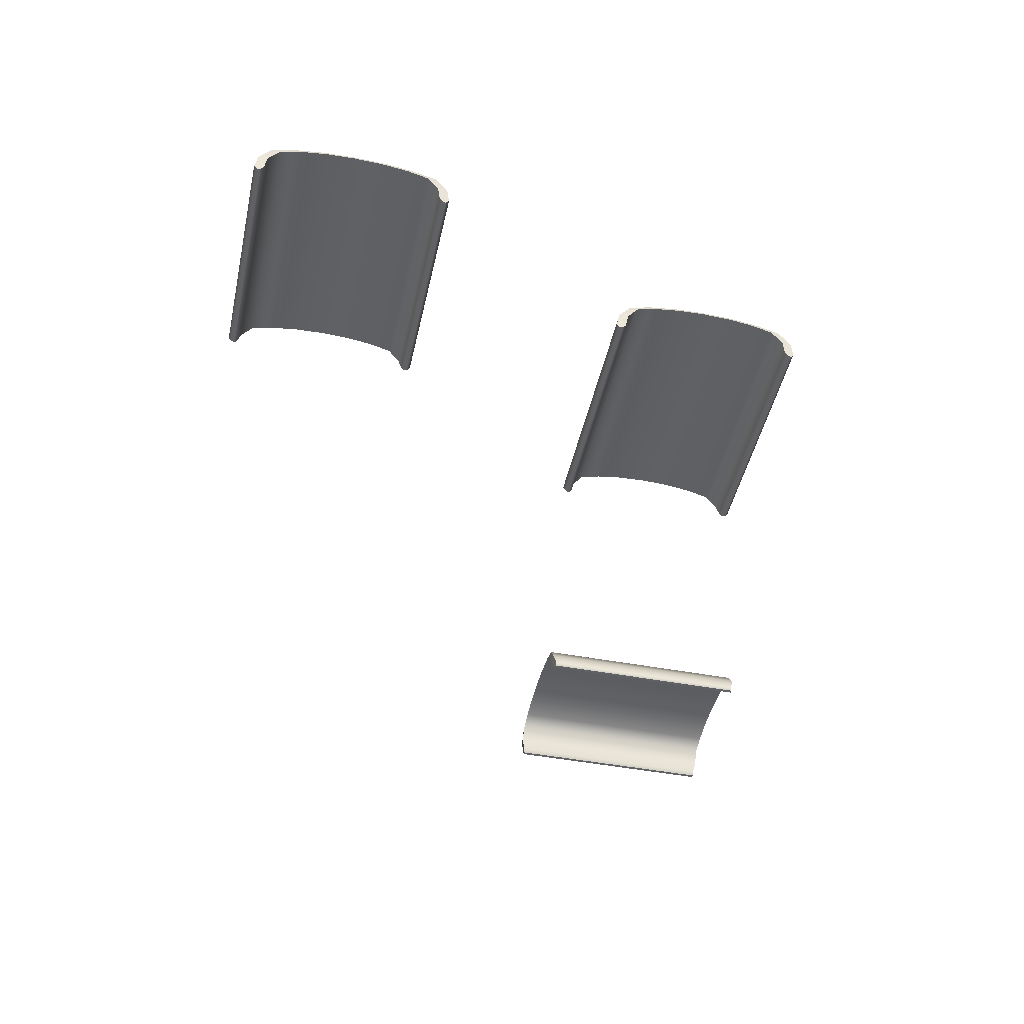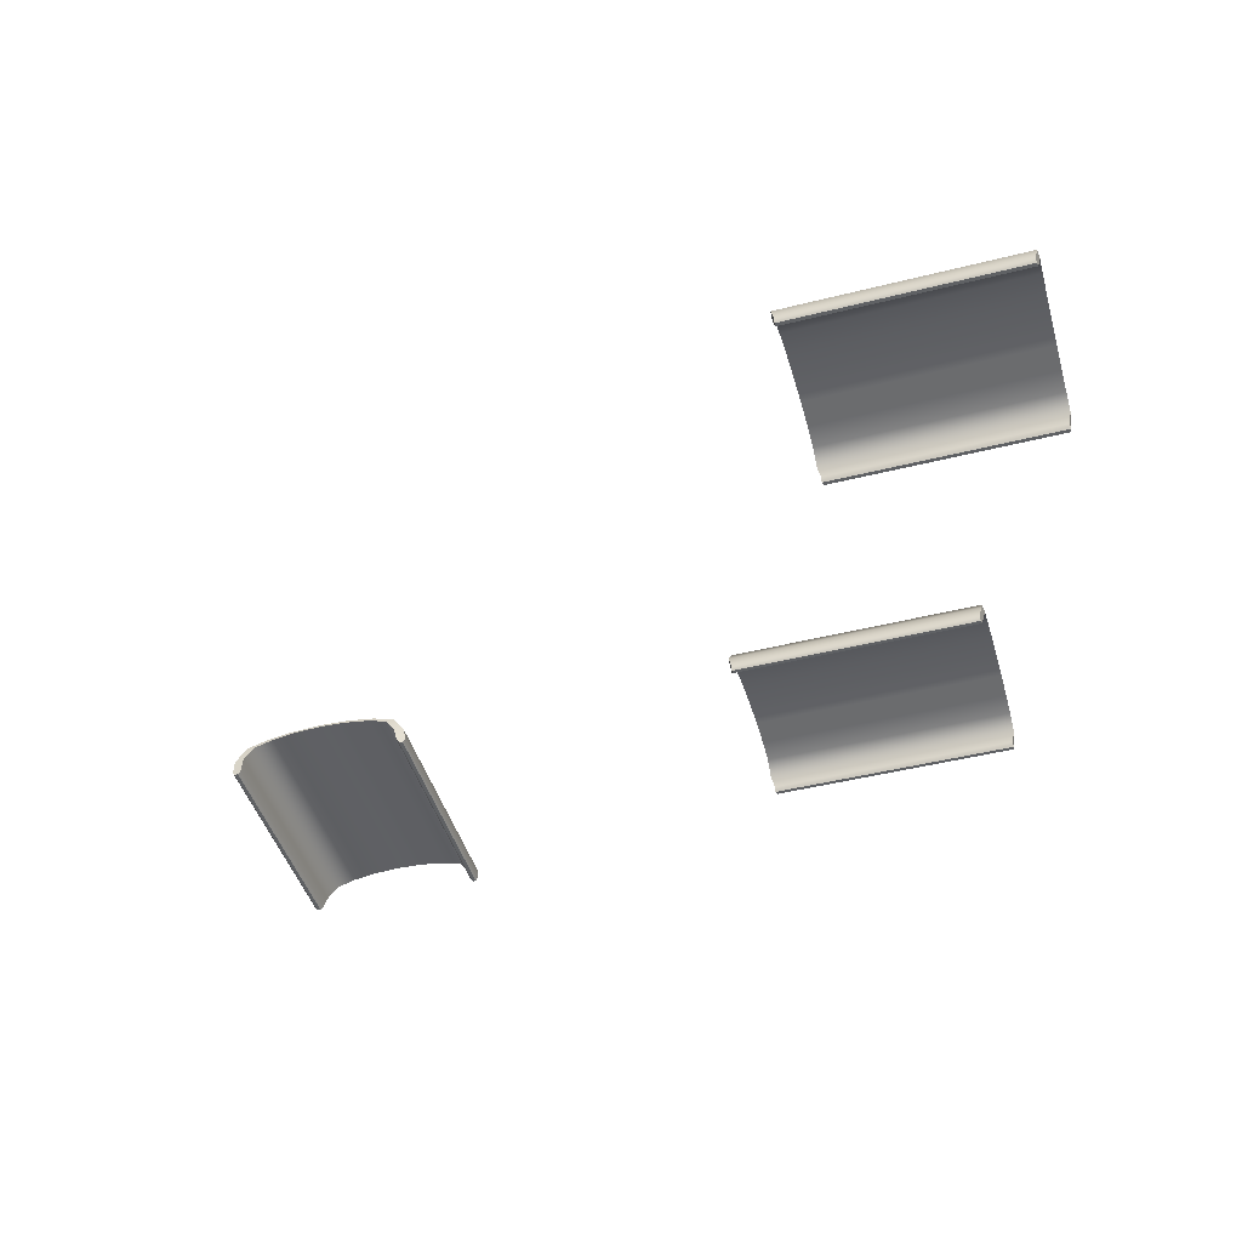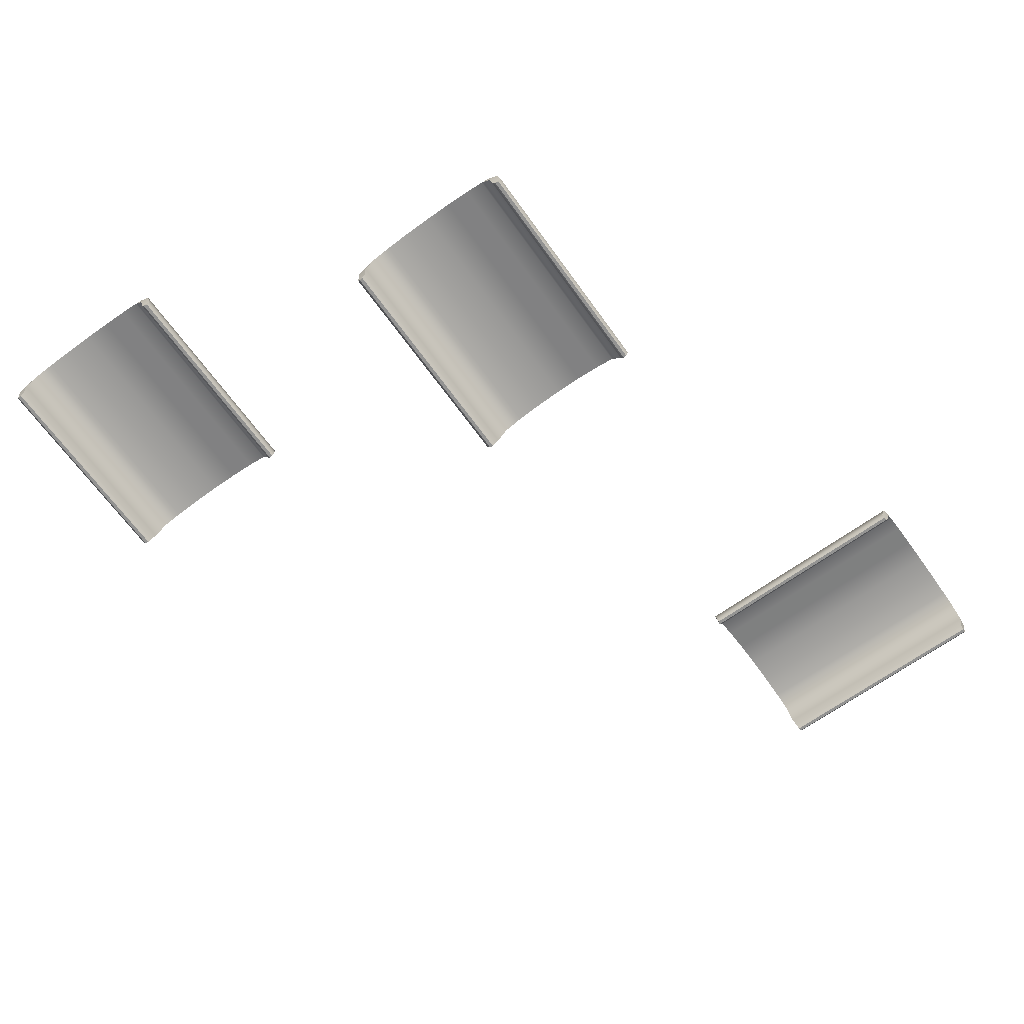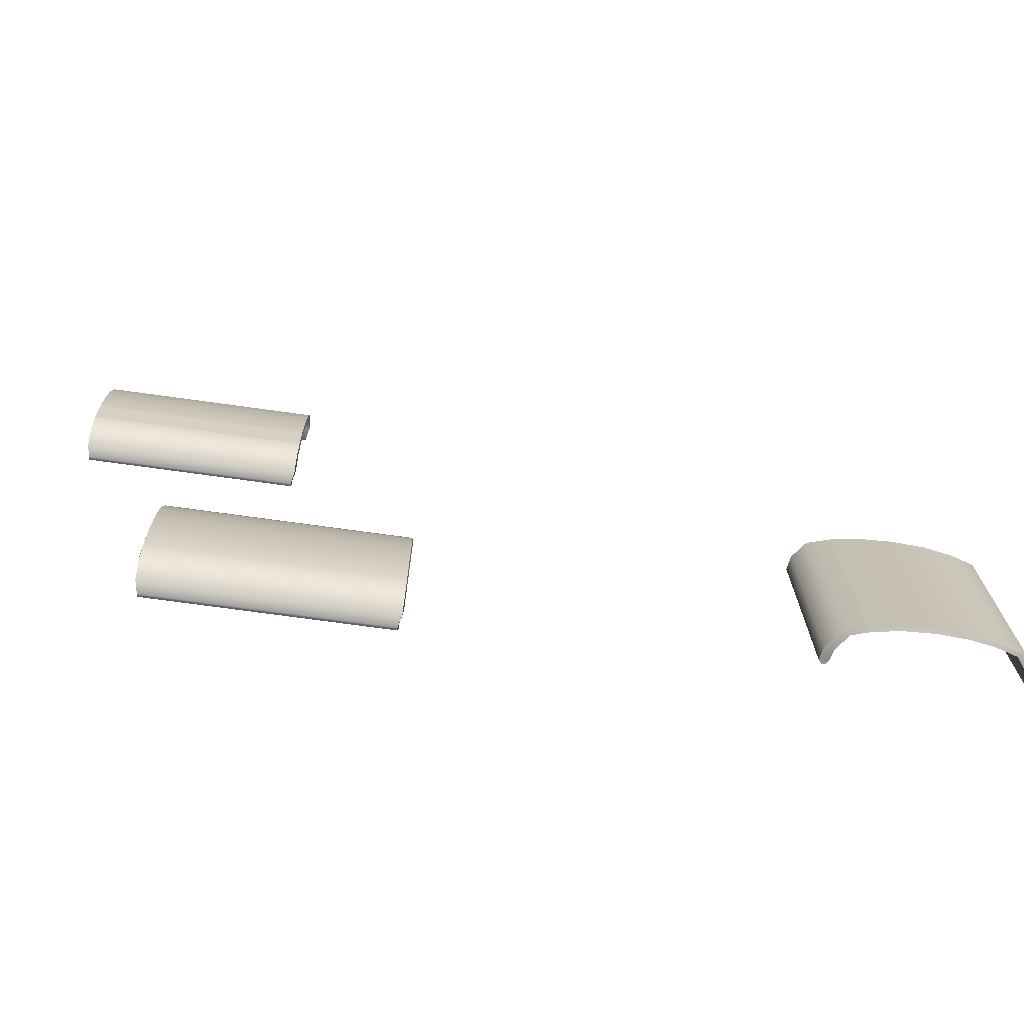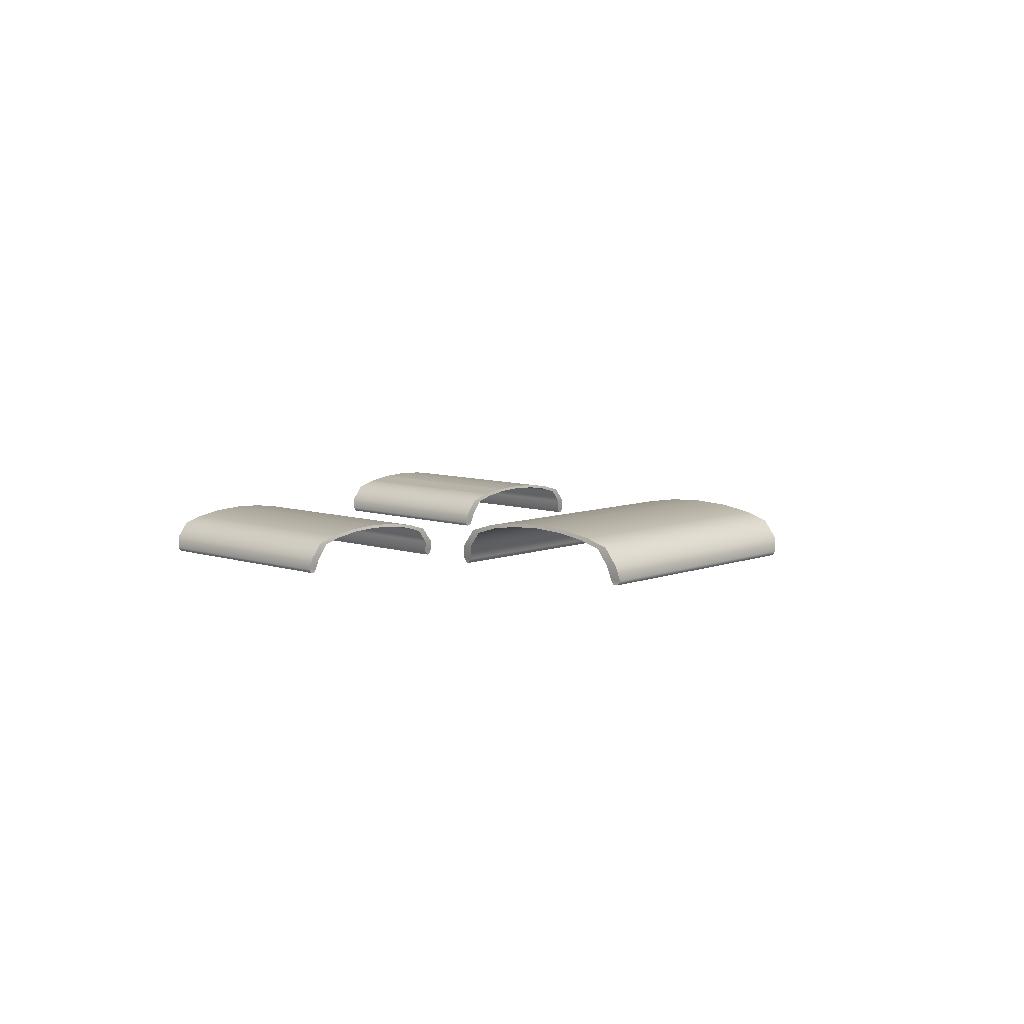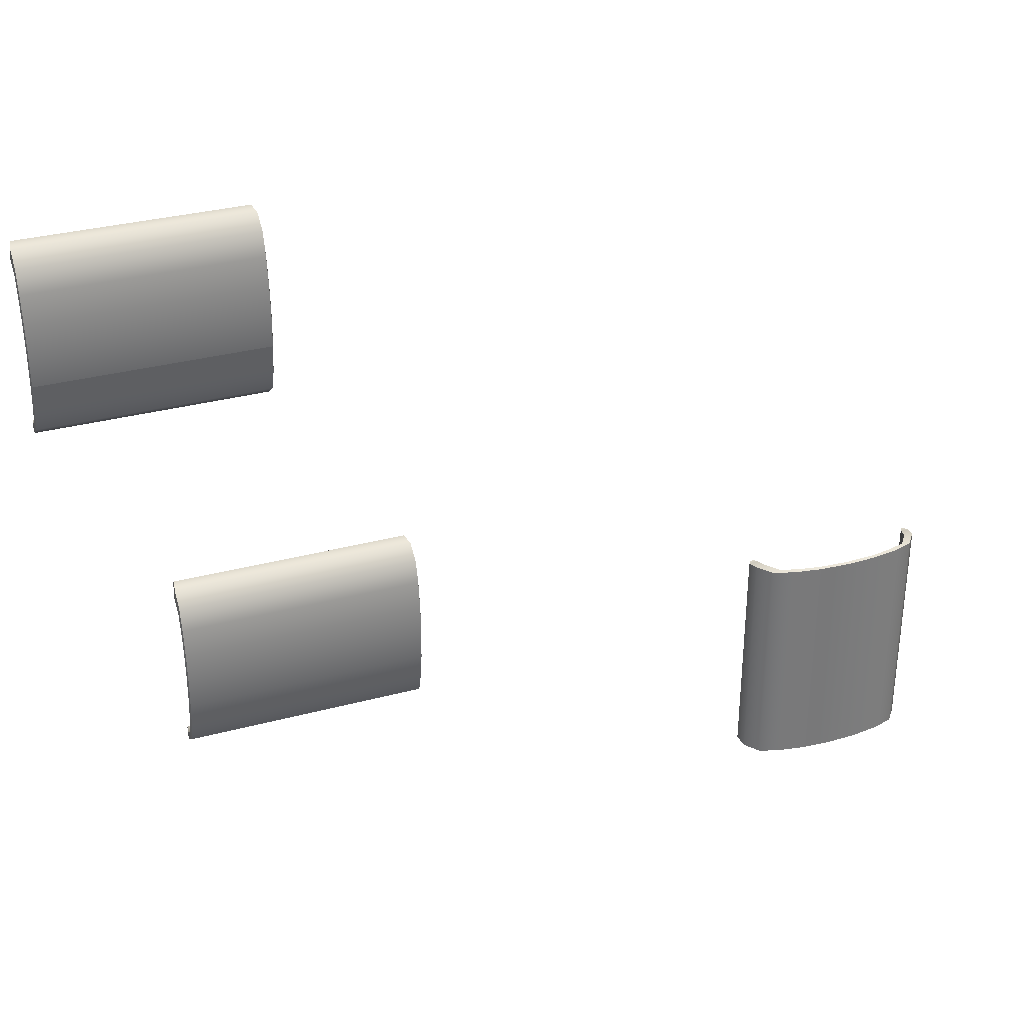
<metadata>
{"format":"obj","ext":"obj","renderer":"f3d","projection":"perspective","resolution":1024,"background":"white","views":[{"elev":-45.7,"azim":77.7,"up":"+Y"},{"elev":-45.4,"azim":16.2,"up":"+Y"},{"elev":-66.7,"azim":125.8,"up":"+Y"},{"elev":-72.3,"azim":172.1,"up":"+Z"},{"elev":7.7,"azim":-137.0,"up":"+Y"},{"elev":32.6,"azim":159.6,"up":"+Z"}]}
</metadata>
<code>
g default
v 14.58 4.506 0.6406
v 14.58 4.369 -0.2476
v 14.58 4.156 -0.9524
v 14.58 3.657 -1.336
v 14.49 3.259 -1.418
v 14.49 3.259 4.668
v 14.58 3.657 4.586
v 14.58 4.156 4.202
v 14.58 4.369 3.498
v 14.58 4.506 2.61
v 14.58 4.553 1.625
v 6.795 4.506 0.6406
v 6.795 4.369 -0.2476
v 6.795 4.156 -0.9524
v 6.795 3.657 -1.336
v 6.884 3.259 -1.418
v 6.884 3.259 4.668
v 6.795 3.657 4.586
v 6.795 4.156 4.202
v 6.795 4.369 3.498
v 6.795 4.506 2.61
v 6.795 4.553 1.625
v 14.61 4.415 0.7382
v 14.61 4.292 -0.06181
v 14.61 4.1 -0.6967
v 14.61 3.642 -1.043
v 14.52 3.259 -1.116
v 14.52 3.259 4.366
v 14.61 3.642 4.293
v 14.61 4.1 3.947
v 14.61 4.292 3.312
v 14.61 4.415 2.512
v 14.61 4.457 1.625
v 6.764 4.415 0.7382
v 6.764 4.292 -0.06181
v 6.764 4.1 -0.6967
v 6.764 3.642 -1.043
v 6.853 3.259 -1.116
v 6.853 3.259 4.366
v 6.764 3.642 4.293
v 6.764 4.1 3.947
v 6.764 4.292 3.312
v 6.764 4.415 2.512
v 6.764 4.457 1.625
v 14.49 3.128 4.574
v 6.884 3.128 4.574
v 6.853 3.128 4.459
v 14.52 3.128 4.459
v 14.49 3.128 -1.323
v 6.884 3.128 -1.323
v 14.52 3.128 -1.209
v 6.853 3.128 -1.209
v 18.21 4.506 13.06
v 18.21 4.369 12.17
v 18.21 4.156 11.46
v 18.21 3.657 11.08
v 18.13 3.259 11
v 18.13 3.259 17.08
v 18.21 3.657 17
v 18.21 4.156 16.62
v 18.21 4.369 15.91
v 18.21 4.506 15.02
v 18.21 4.553 14.04
v 11.12 4.506 13.06
v 11.12 4.369 12.17
v 11.12 4.156 11.46
v 11.12 3.657 11.08
v 11.2 3.259 11
v 11.2 3.259 17.08
v 11.12 3.657 17
v 11.12 4.156 16.62
v 11.12 4.369 15.91
v 11.12 4.506 15.02
v 11.12 4.553 14.04
v 18.24 4.415 13.15
v 18.24 4.292 12.35
v 18.24 4.1 11.72
v 18.24 3.642 11.37
v 18.16 3.259 11.3
v 18.16 3.259 16.78
v 18.24 3.642 16.71
v 18.24 4.1 16.36
v 18.24 4.292 15.73
v 18.24 4.415 14.93
v 18.24 4.457 14.04
v 11.09 4.415 13.15
v 11.09 4.292 12.35
v 11.09 4.1 11.72
v 11.09 3.642 11.37
v 11.17 3.259 11.3
v 11.17 3.259 16.78
v 11.09 3.642 16.71
v 11.09 4.1 16.36
v 11.09 4.292 15.73
v 11.09 4.415 14.93
v 11.09 4.457 14.04
v 18.13 3.128 16.99
v 11.2 3.128 16.99
v 11.17 3.128 16.87
v 18.16 3.128 16.87
v 18.13 3.128 11.09
v 11.2 3.128 11.09
v 18.16 3.128 11.21
v 11.17 3.128 11.21
v -6.702 6.641 2.279
v -5.814 6.504 2.279
v -5.109 6.291 2.279
v -4.725 5.792 2.279
v -4.644 5.395 2.192
v -10.73 5.395 2.192
v -10.65 5.792 2.279
v -10.26 6.291 2.279
v -9.559 6.504 2.279
v -8.671 6.641 2.279
v -7.687 6.688 2.279
v -6.702 6.641 -5.335
v -5.814 6.504 -5.335
v -5.109 6.291 -5.335
v -4.725 5.792 -5.335
v -4.644 5.395 -5.248
v -10.73 5.395 -5.248
v -10.65 5.792 -5.335
v -10.26 6.291 -5.335
v -9.559 6.504 -5.335
v -8.671 6.641 -5.335
v -7.687 6.688 -5.335
v -6.8 6.55 2.31
v -6 6.427 2.31
v -5.365 6.235 2.31
v -5.019 5.777 2.31
v -4.946 5.395 2.222
v -10.43 5.395 2.222
v -10.35 5.777 2.31
v -10.01 6.235 2.31
v -9.374 6.427 2.31
v -8.574 6.55 2.31
v -7.687 6.592 2.31
v -6.8 6.55 -5.366
v -6 6.427 -5.366
v -5.365 6.235 -5.366
v -5.019 5.777 -5.366
v -4.946 5.395 -5.278
v -10.43 5.395 -5.278
v -10.35 5.777 -5.366
v -10.01 6.235 -5.366
v -9.374 6.427 -5.366
v -8.574 6.55 -5.366
v -7.687 6.592 -5.366
v -10.64 5.263 2.192
v -10.64 5.263 -5.248
v -10.52 5.263 -5.278
v -10.52 5.263 2.222
v -4.738 5.263 2.192
v -4.738 5.263 -5.248
v -4.852 5.263 2.222
v -4.852 5.263 -5.278
g new_roof_rooms:pCylinder6
f 1 2 13 12
f 2 3 14 13
f 3 4 15 14
f 4 5 16 15
f 6 7 18 17
f 7 8 19 18
f 8 9 20 19
f 9 10 21 20
f 10 11 22 21
f 11 1 12 22
f 2 1 23 24
f 3 2 24 25
f 4 3 25 26
f 5 4 26 27
f 7 6 28 29
f 8 7 29 30
f 9 8 30 31
f 10 9 31 32
f 11 10 32 33
f 1 11 33 23
f 12 13 35 34
f 13 14 36 35
f 14 15 37 36
f 15 16 38 37
f 17 18 40 39
f 18 19 41 40
f 19 20 42 41
f 20 21 43 42
f 21 22 44 43
f 22 12 34 44
f 35 24 23 34
f 36 25 24 35
f 37 26 25 36
f 38 27 26 37
f 40 29 28 39
f 41 30 29 40
f 42 31 30 41
f 43 32 31 42
f 44 33 32 43
f 34 23 33 44
f 45 46 47 48
f 50 49 51 52
f 6 17 46 45
f 17 39 47 46
f 39 28 48 47
f 28 6 45 48
f 16 5 49 50
f 5 27 51 49
f 27 38 52 51
f 38 16 50 52
g default
v 18.21 4.506 13.06
v 18.21 4.369 12.17
v 11.12 4.369 12.17
v 11.12 4.506 13.06
v 18.21 4.156 11.46
v 11.12 4.156 11.46
v 18.21 3.657 11.08
v 11.12 3.657 11.08
v 18.13 3.259 11
v 11.2 3.259 11
v 18.13 3.259 17.08
v 18.21 3.657 17
v 11.12 3.657 17
v 11.2 3.259 17.08
v 18.21 4.156 16.62
v 11.12 4.156 16.62
v 18.21 4.369 15.91
v 11.12 4.369 15.91
v 18.21 4.506 15.02
v 11.12 4.506 15.02
v 18.21 4.553 14.04
v 11.12 4.553 14.04
v 18.24 4.415 13.15
v 18.24 4.292 12.35
v 18.24 4.1 11.72
v 18.24 3.642 11.37
v 18.16 3.259 11.3
v 18.16 3.259 16.78
v 18.24 3.642 16.71
v 18.24 4.1 16.36
v 18.24 4.292 15.73
v 18.24 4.415 14.93
v 18.24 4.457 14.04
v 11.09 4.292 12.35
v 11.09 4.415 13.15
v 11.09 4.1 11.72
v 11.09 3.642 11.37
v 11.17 3.259 11.3
v 11.09 3.642 16.71
v 11.17 3.259 16.78
v 11.09 4.1 16.36
v 11.09 4.292 15.73
v 11.09 4.415 14.93
v 11.09 4.457 14.04
v 18.13 3.128 16.99
v 11.2 3.128 16.99
v 11.17 3.128 16.87
v 18.16 3.128 16.87
v 11.2 3.128 11.09
v 18.13 3.128 11.09
v 18.16 3.128 11.21
v 11.17 3.128 11.21
g new_roof_rooms:pCylinder7
f 157 158 159 160
f 158 161 162 159
f 161 163 164 162
f 163 165 166 164
f 167 168 169 170
f 168 171 172 169
f 171 173 174 172
f 173 175 176 174
f 175 177 178 176
f 177 157 160 178
f 158 157 179 180
f 161 158 180 181
f 163 161 181 182
f 165 163 182 183
f 168 167 184 185
f 171 168 185 186
f 173 171 186 187
f 175 173 187 188
f 177 175 188 189
f 157 177 189 179
f 160 159 190 191
f 159 162 192 190
f 162 164 193 192
f 164 166 194 193
f 170 169 195 196
f 169 172 197 195
f 172 174 198 197
f 174 176 199 198
f 176 178 200 199
f 178 160 191 200
f 190 180 179 191
f 192 181 180 190
f 193 182 181 192
f 194 183 182 193
f 195 185 184 196
f 197 186 185 195
f 198 187 186 197
f 199 188 187 198
f 200 189 188 199
f 191 179 189 200
f 201 202 203 204
f 205 206 207 208
f 167 170 202 201
f 170 196 203 202
f 196 184 204 203
f 184 167 201 204
f 166 165 206 205
f 165 183 207 206
f 183 194 208 207
f 194 166 205 208
g default
v -6.702 6.641 2.279
v -5.814 6.504 2.279
v -5.814 6.504 -5.335
v -6.702 6.641 -5.335
v -5.109 6.291 2.279
v -5.109 6.291 -5.335
v -4.725 5.792 2.279
v -4.725 5.792 -5.335
v -4.644 5.395 2.192
v -4.644 5.395 -5.248
v -10.73 5.395 2.192
v -10.65 5.792 2.279
v -10.65 5.792 -5.335
v -10.73 5.395 -5.248
v -10.26 6.291 2.279
v -10.26 6.291 -5.335
v -9.559 6.504 2.279
v -9.559 6.504 -5.335
v -8.671 6.641 2.279
v -8.671 6.641 -5.335
v -7.687 6.688 2.279
v -7.687 6.688 -5.335
v -6.8 6.55 2.31
v -6 6.427 2.31
v -5.365 6.235 2.31
v -5.019 5.777 2.31
v -4.946 5.395 2.222
v -10.43 5.395 2.222
v -10.35 5.777 2.31
v -10.01 6.235 2.31
v -9.374 6.427 2.31
v -8.574 6.55 2.31
v -7.687 6.592 2.31
v -6 6.427 -5.366
v -6.8 6.55 -5.366
v -5.365 6.235 -5.366
v -5.019 5.777 -5.366
v -4.946 5.395 -5.278
v -10.35 5.777 -5.366
v -10.43 5.395 -5.278
v -10.01 6.235 -5.366
v -9.374 6.427 -5.366
v -8.574 6.55 -5.366
v -7.687 6.592 -5.366
v -10.64 5.263 2.192
v -10.64 5.263 -5.248
v -10.52 5.263 -5.278
v -10.52 5.263 2.222
v -4.738 5.263 -5.248
v -4.738 5.263 2.192
v -4.852 5.263 2.222
v -4.852 5.263 -5.278
g new_roof_rooms:pCylinder5
f 209 210 211 212
f 210 213 214 211
f 213 215 216 214
f 215 217 218 216
f 219 220 221 222
f 220 223 224 221
f 223 225 226 224
f 225 227 228 226
f 227 229 230 228
f 229 209 212 230
f 210 209 231 232
f 213 210 232 233
f 215 213 233 234
f 217 215 234 235
f 220 219 236 237
f 223 220 237 238
f 225 223 238 239
f 227 225 239 240
f 229 227 240 241
f 209 229 241 231
f 212 211 242 243
f 211 214 244 242
f 214 216 245 244
f 216 218 246 245
f 222 221 247 248
f 221 224 249 247
f 224 226 250 249
f 226 228 251 250
f 228 230 252 251
f 230 212 243 252
f 242 232 231 243
f 244 233 232 242
f 245 234 233 244
f 246 235 234 245
f 247 237 236 248
f 249 238 237 247
f 250 239 238 249
f 251 240 239 250
f 252 241 240 251
f 243 231 241 252
f 253 254 255 256
f 257 258 259 260
f 219 222 254 253
f 222 248 255 254
f 248 236 256 255
f 236 219 253 256
f 218 217 258 257
f 217 235 259 258
f 235 246 260 259
f 246 218 257 260

</code>
